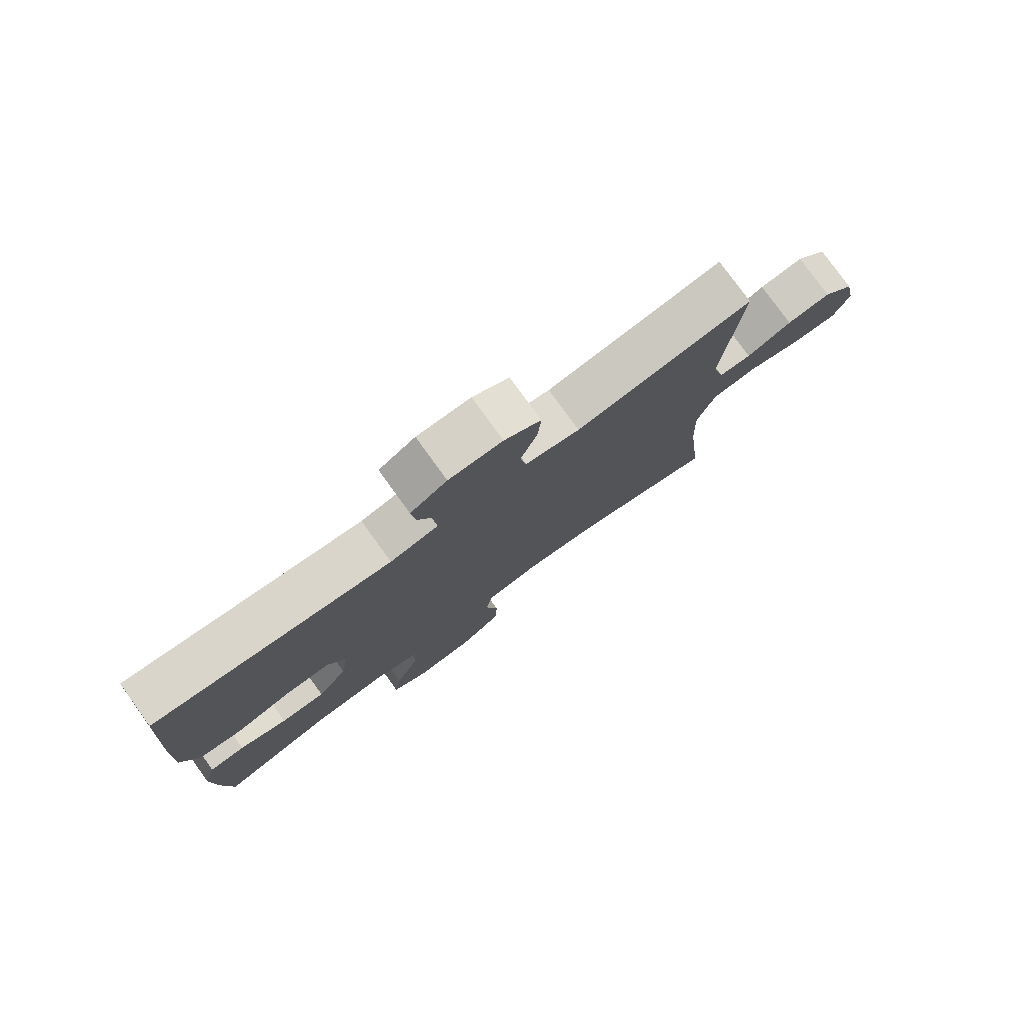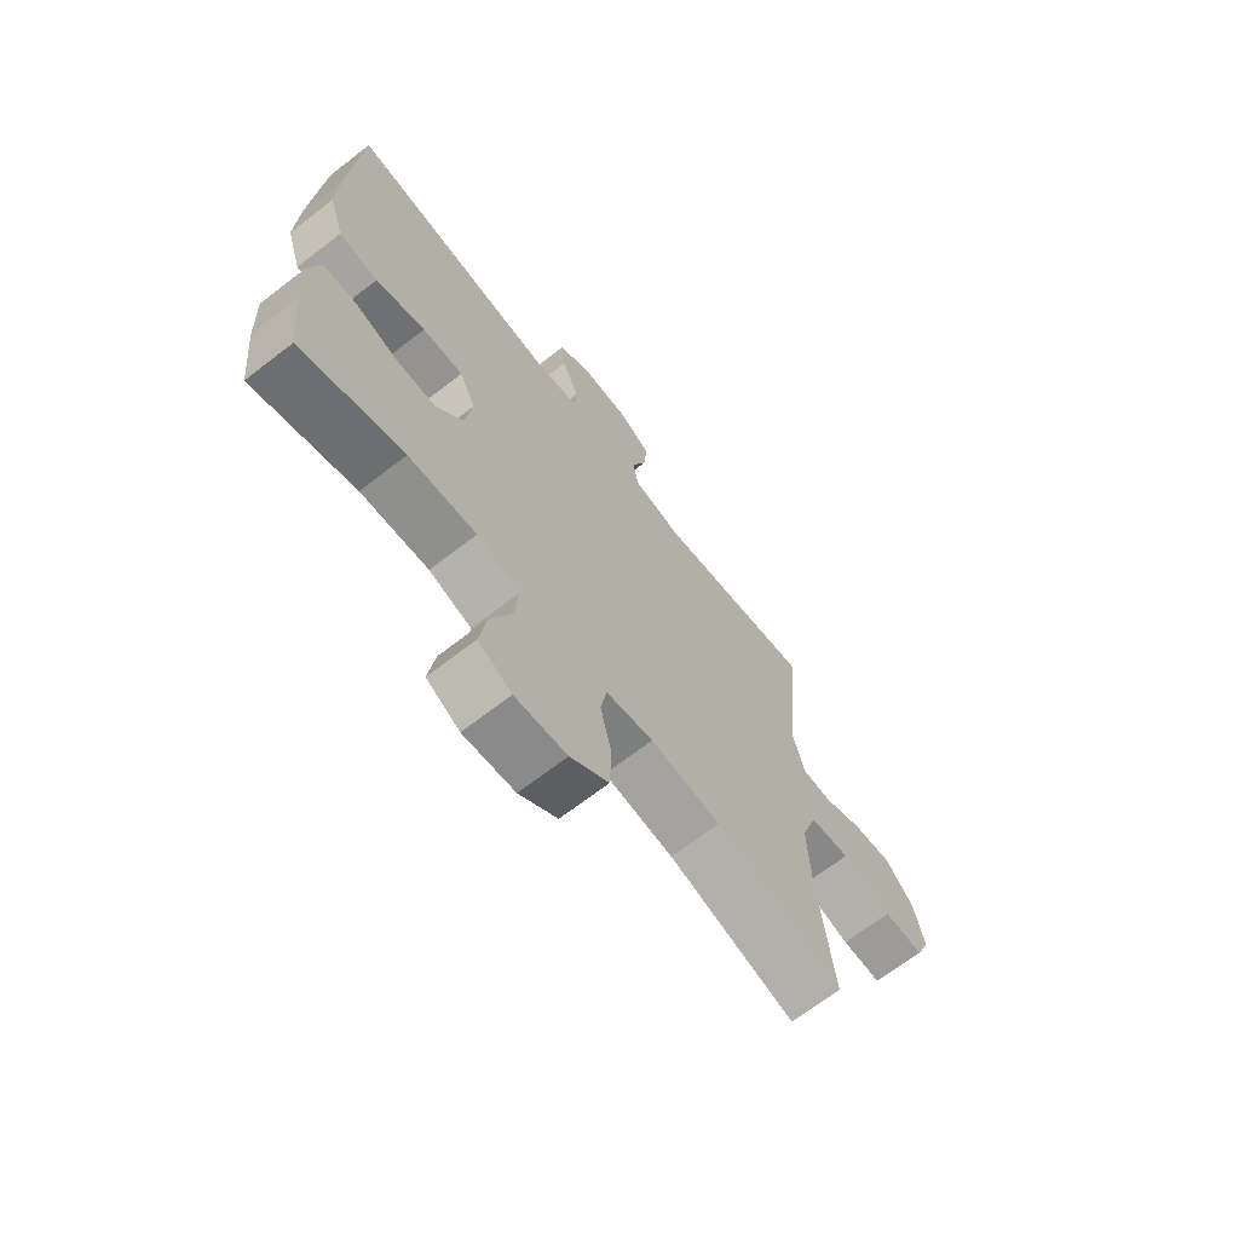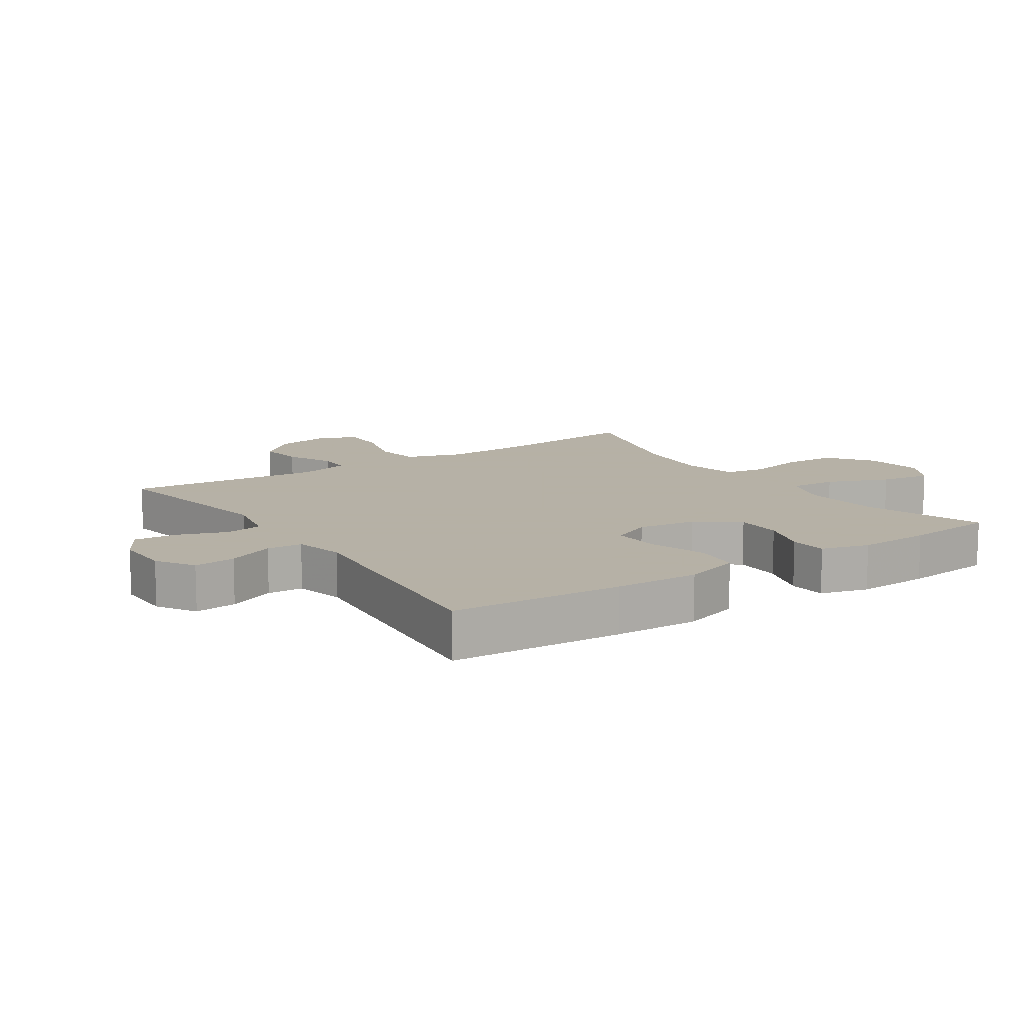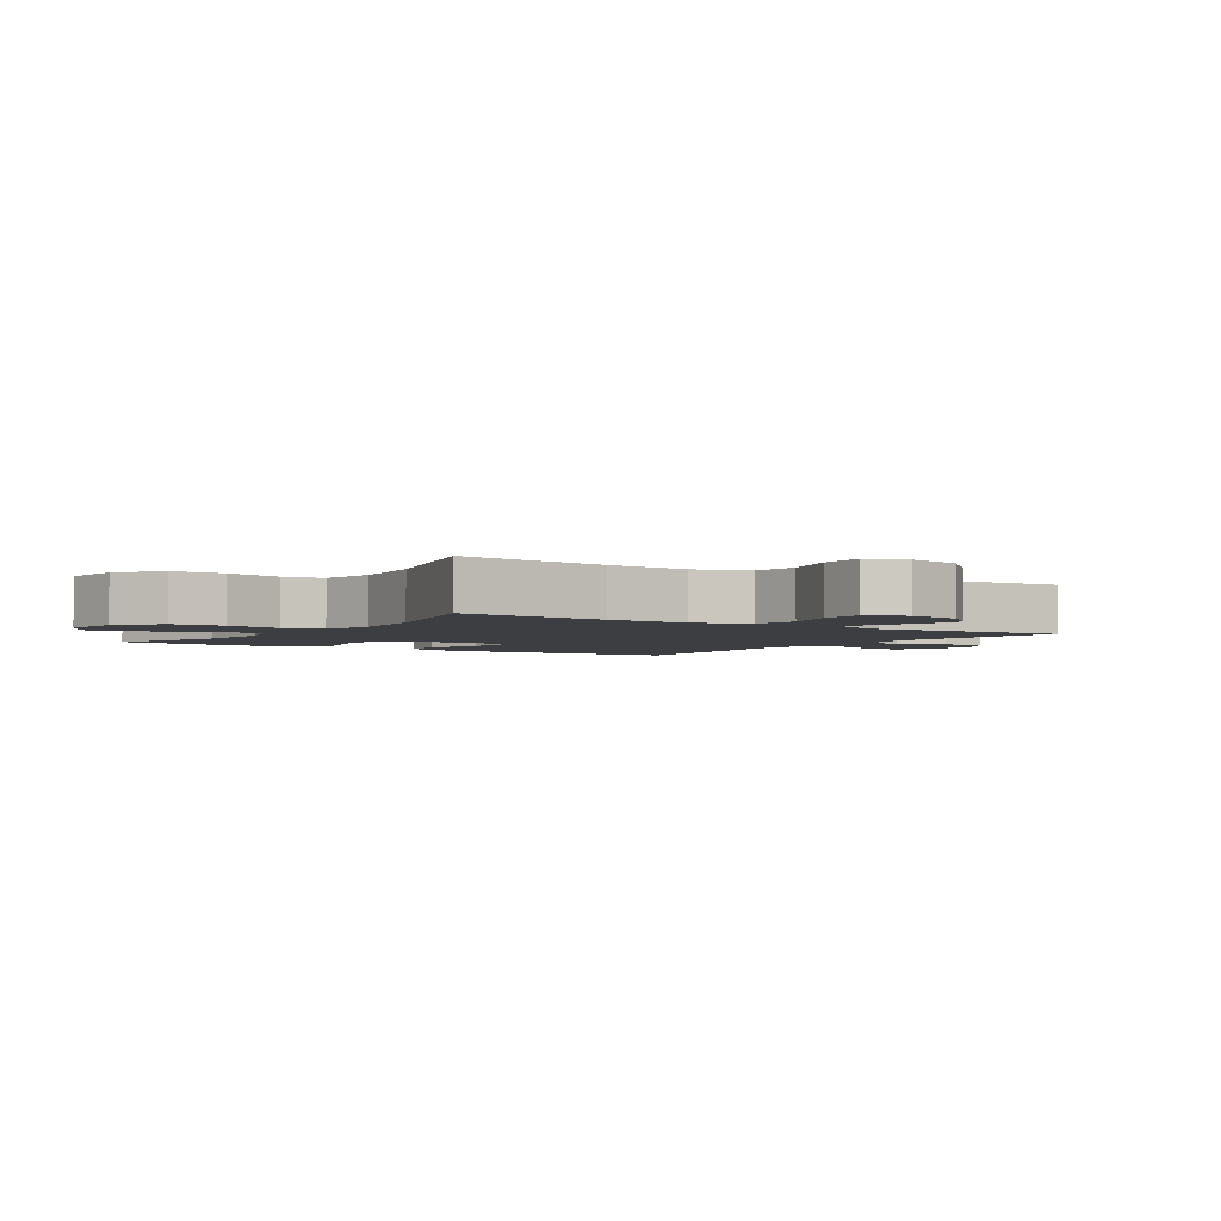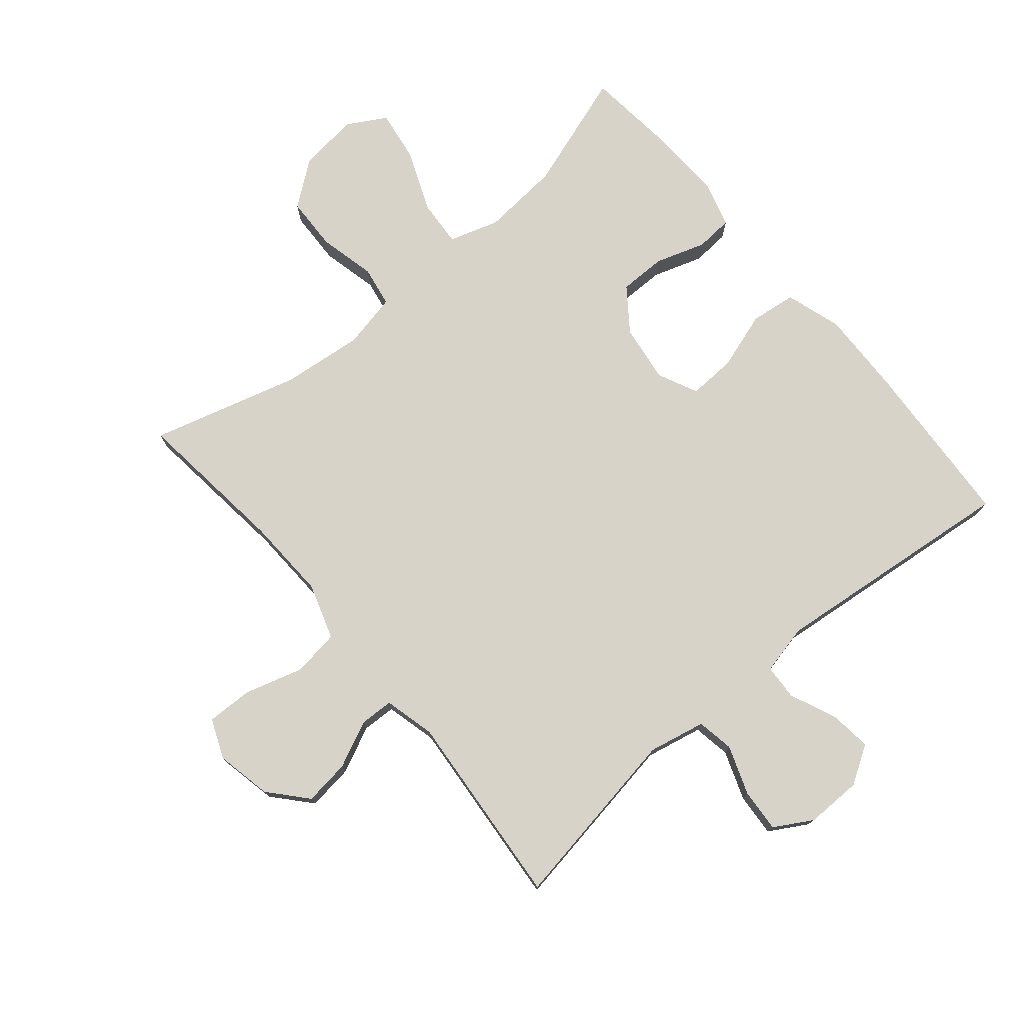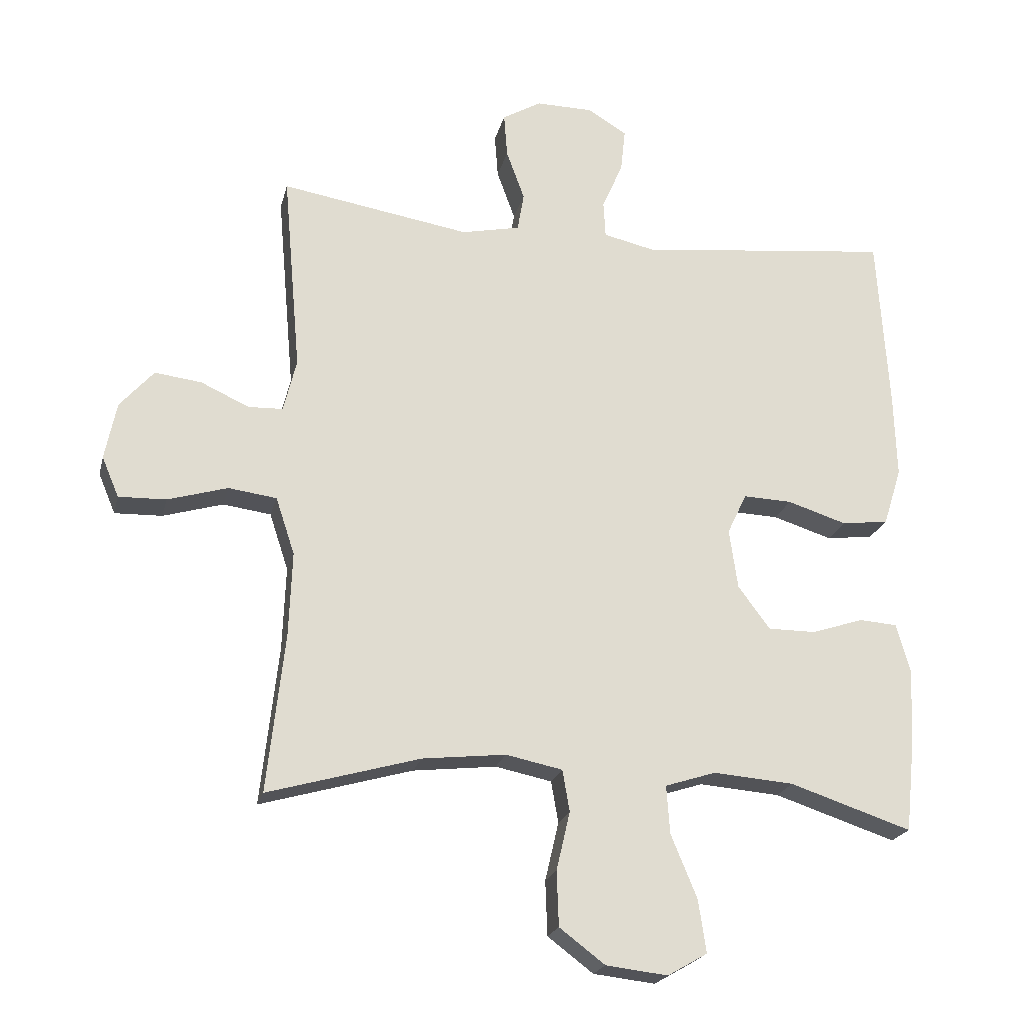
<metadata>
{"format":"obj","ext":"obj","renderer":"f3d","projection":"perspective","resolution":1024,"background":"white","views":[{"elev":78.8,"azim":144.1,"up":"+Z"},{"elev":-68.5,"azim":127.7,"up":"+Z"},{"elev":12.1,"azim":56.1,"up":"+Y"},{"elev":-3.1,"azim":-123.9,"up":"+Y"},{"elev":76.2,"azim":-40.1,"up":"+Y"},{"elev":-21.3,"azim":-13.1,"up":"+Z"}]}
</metadata>
<code>
v 0.5 0.07 -0.5
v 0.313 0.07 -0.438
v 0.189 0.07 -0.428
v 0.111 0.07 -0.453
v 0.116 0.07 -0.527
v 0.156 0.07 -0.624
v 0.168 0.07 -0.705
v 0.107 0.07 -0.74
v 0.012 0.07 -0.729
v -0.058 0.07 -0.676
v -0.061 0.07 -0.592
v -0.04 0.07 -0.502
v -0.051 0.07 -0.438
v -0.138 0.07 -0.42
v -0.266 0.07 -0.434
v -0.5 0.07 -0.5
v -0.473 0.07 -0.257
v -0.468 0.07 -0.127
v -0.497 0.07 -0.039
v -0.571 0.07 -0.029
v -0.663 0.07 -0.056
v -0.736 0.07 -0.058
v -0.762 0.07 0.004
v -0.744 0.07 0.092
v -0.692 0.07 0.151
v -0.62 0.07 0.142
v -0.546 0.07 0.108
v -0.493 0.07 0.11
v -0.473 0.07 0.191
v -0.5 0.07 0.5
v -0.209 0.07 0.452
v -0.119 0.07 0.471
v -0.109 0.07 0.53
v -0.137 0.07 0.607
v -0.142 0.07 0.675
v -0.082 0.07 0.71
v 0.006 0.07 0.709
v 0.066 0.07 0.672
v 0.059 0.07 0.606
v 0.027 0.07 0.532
v 0.03 0.07 0.476
v 0.109 0.07 0.458
v 0.5 0.07 0.5
v 0.517 0.07 0.231
v 0.521 0.07 0.098
v 0.493 0.07 0.009
v 0.421 0.07 0
v 0.33 0.07 0.029
v 0.255 0.07 0.032
v 0.225 0.07 -0.031
v 0.238 0.07 -0.123
v 0.287 0.07 -0.189
v 0.361 0.07 -0.189
v 0.44 0.07 -0.163
v 0.499 0.07 -0.167
v 0.52 0.07 -0.242
v 0.515 0.07 -0.357
v 0.5 0 -0.5
v 0.313 0 -0.438
v 0.189 0 -0.428
v 0.111 0 -0.453
v 0.116 0 -0.527
v 0.156 0 -0.624
v 0.168 0 -0.705
v 0.107 0 -0.74
v 0.012 0 -0.729
v -0.058 0 -0.676
v -0.061 0 -0.592
v -0.04 0 -0.502
v -0.051 0 -0.438
v -0.138 0 -0.42
v -0.266 0 -0.434
v -0.5 0 -0.5
v -0.473 0 -0.257
v -0.468 0 -0.127
v -0.497 0 -0.039
v -0.571 0 -0.029
v -0.663 0 -0.056
v -0.736 0 -0.058
v -0.762 0 0.004
v -0.744 0 0.092
v -0.692 0 0.151
v -0.62 0 0.142
v -0.546 0 0.108
v -0.493 0 0.11
v -0.473 0 0.191
v -0.5 0 0.5
v -0.209 0 0.452
v -0.119 0 0.471
v -0.109 0 0.53
v -0.137 0 0.607
v -0.142 0 0.675
v -0.082 0 0.71
v 0.006 0 0.709
v 0.066 0 0.672
v 0.059 0 0.606
v 0.027 0 0.532
v 0.03 0 0.476
v 0.109 0 0.458
v 0.5 0 0.5
v 0.517 0 0.231
v 0.521 0 0.098
v 0.493 0 0.009
v 0.421 0 0
v 0.33 0 0.029
v 0.255 0 0.032
v 0.225 0 -0.031
v 0.238 0 -0.123
v 0.287 0 -0.189
v 0.361 0 -0.189
v 0.44 0 -0.163
v 0.499 0 -0.167
v 0.52 0 -0.242
v 0.515 0 -0.357
f 57 1 2
f 56 57 2
f 55 56 2
f 54 55 2
f 53 54 2
f 52 53 2 3
f 51 52 3 4
f 50 51 4
f 46 47 48
f 45 46 48
f 44 45 48
f 43 44 48
f 42 43 48
f 41 42 48 49
f 38 39 40
f 37 38 40
f 36 37 40
f 35 36 40
f 34 35 40
f 33 34 40
f 32 33 40 41
f 41 49 50
f 32 41 50
f 31 32 50
f 25 26 27
f 24 25 27
f 23 24 27
f 22 23 27
f 21 22 27
f 20 21 27
f 19 20 27 28
f 18 19 28 29
f 15 16 17
f 14 15 17 18
f 13 14 18 29
f 10 11 12
f 9 10 12
f 8 9 12
f 7 8 12
f 6 7 12
f 5 6 12
f 4 5 12 13
f 30 31 50
f 29 30 50
f 13 29 50
f 4 13 50
f 59 58 114
f 59 114 113
f 59 113 112
f 59 112 111
f 59 111 110
f 60 59 110 109
f 61 60 109 108
f 61 108 107
f 105 104 103
f 105 103 102
f 105 102 101
f 105 101 100
f 105 100 99
f 106 105 99 98
f 97 96 95
f 97 95 94
f 97 94 93
f 97 93 92
f 97 92 91
f 97 91 90
f 98 97 90 89
f 107 106 98
f 107 98 89
f 107 89 88
f 84 83 82
f 84 82 81
f 84 81 80
f 84 80 79
f 84 79 78
f 84 78 77
f 85 84 77 76
f 86 85 76 75
f 74 73 72
f 75 74 72 71
f 86 75 71 70
f 69 68 67
f 69 67 66
f 69 66 65
f 69 65 64
f 69 64 63
f 69 63 62
f 70 69 62 61
f 107 88 87
f 107 87 86
f 107 86 70
f 107 70 61
f 1 58 59 2
f 2 59 60 3
f 3 60 61 4
f 4 61 62 5
f 5 62 63 6
f 6 63 64 7
f 7 64 65 8
f 8 65 66 9
f 9 66 67 10
f 10 67 68 11
f 11 68 69 12
f 12 69 70 13
f 13 70 71 14
f 14 71 72 15
f 15 72 73 16
f 16 73 74 17
f 17 74 75 18
f 18 75 76 19
f 19 76 77 20
f 20 77 78 21
f 21 78 79 22
f 22 79 80 23
f 23 80 81 24
f 24 81 82 25
f 25 82 83 26
f 26 83 84 27
f 27 84 85 28
f 28 85 86 29
f 29 86 87 30
f 30 87 88 31
f 31 88 89 32
f 32 89 90 33
f 33 90 91 34
f 34 91 92 35
f 35 92 93 36
f 36 93 94 37
f 37 94 95 38
f 38 95 96 39
f 39 96 97 40
f 40 97 98 41
f 41 98 99 42
f 42 99 100 43
f 43 100 101 44
f 44 101 102 45
f 45 102 103 46
f 46 103 104 47
f 47 104 105 48
f 48 105 106 49
f 49 106 107 50
f 50 107 108 51
f 51 108 109 52
f 52 109 110 53
f 53 110 111 54
f 54 111 112 55
f 55 112 113 56
f 56 113 114 57
f 57 114 58 1

</code>
